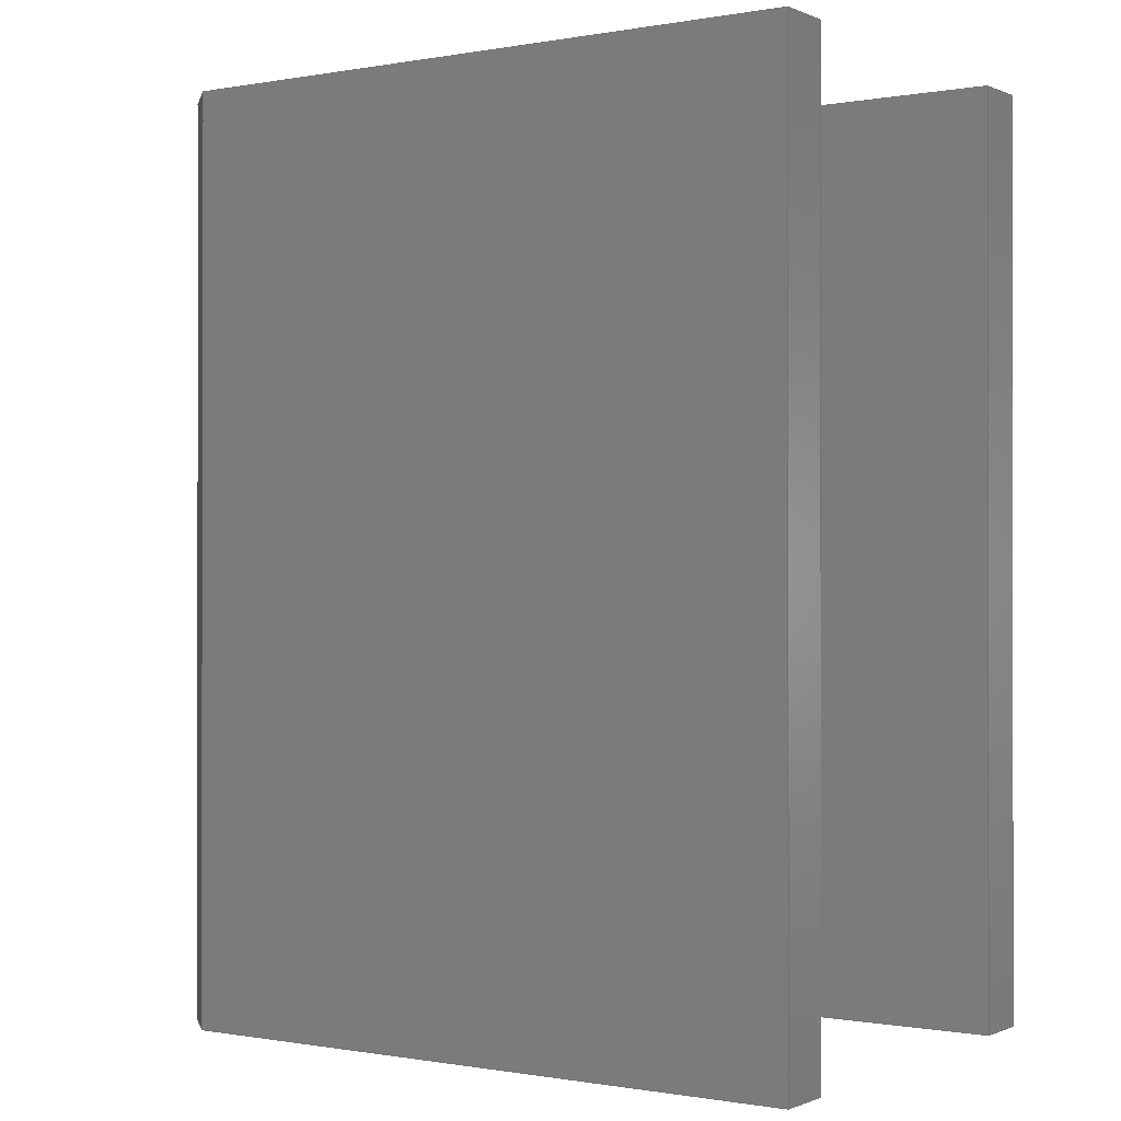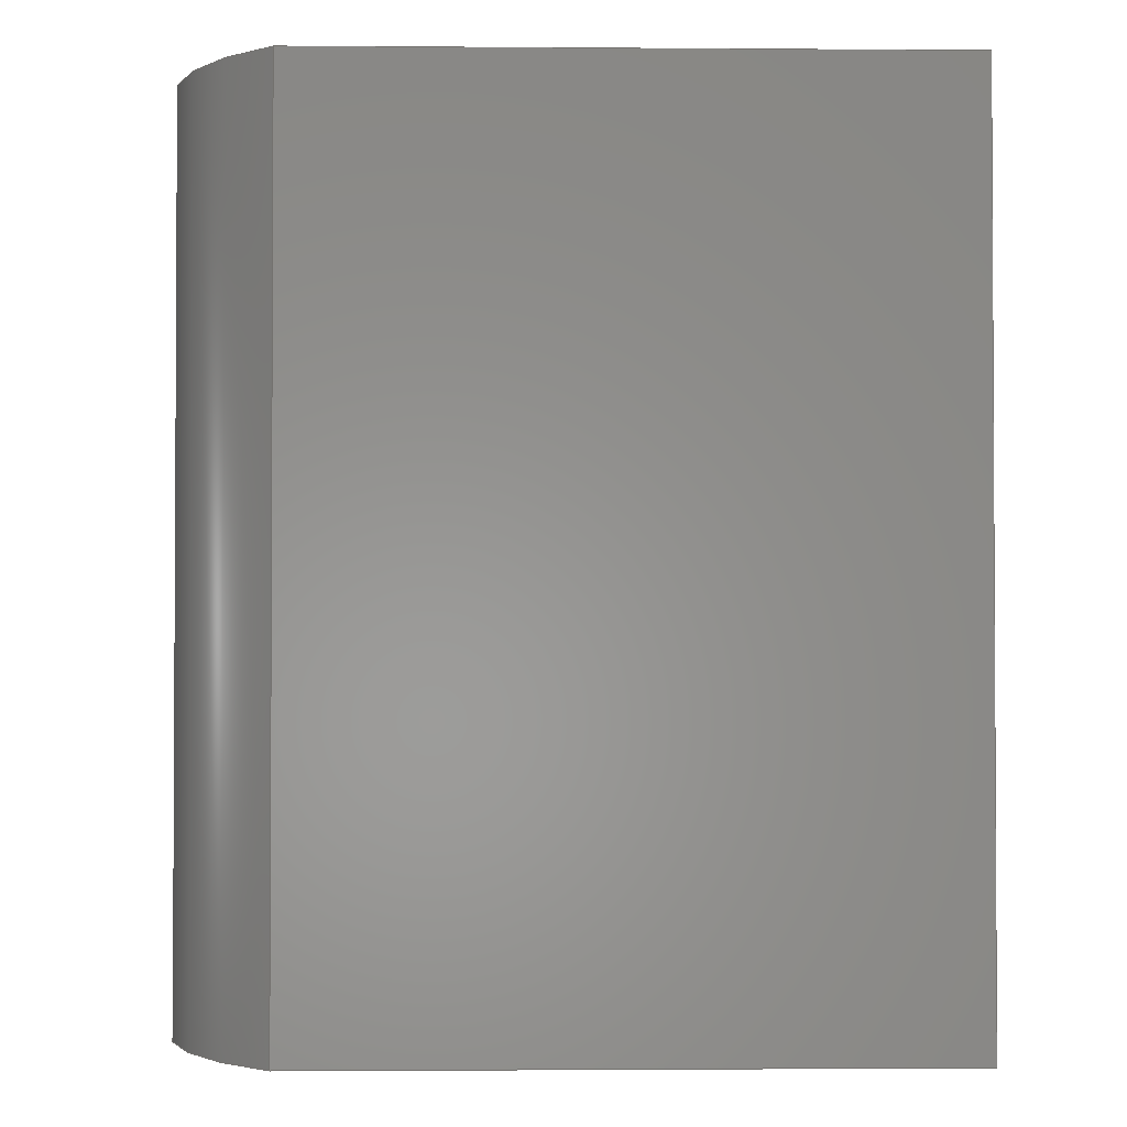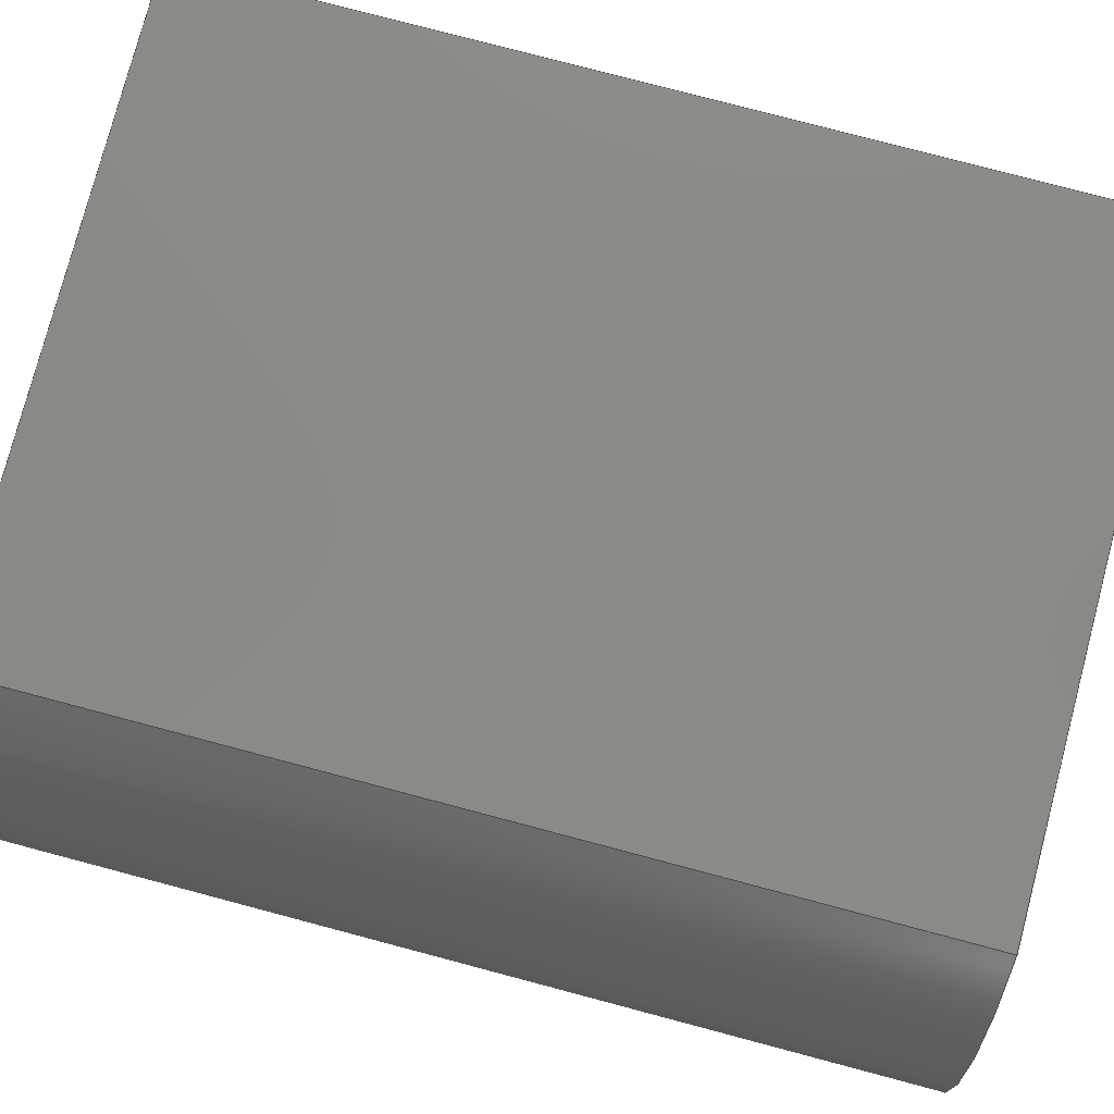
<metadata>
{"format":"step","ext":"step","renderer":"f3d","projection":"perspective","resolution":1024,"background":"white","views":[{"elev":-0.4,"azim":-146.1,"up":"+Z"},{"elev":-1.8,"azim":178.5,"up":"+Z"},{"elev":78.9,"azim":104.8,"up":"+Y"}]}
</metadata>
<code>
ISO-10303-21;
DATA;
#1=MECHANICAL_DESIGN_GEOMETRIC_PRESENTATION_REPRESENTATION('',(#4),#347);
#2=SHAPE_REPRESENTATION_RELATIONSHIP('SRR','None',#354,#3);
#3=ADVANCED_BREP_SHAPE_REPRESENTATION('',(#5),#346);
#4=STYLED_ITEM('',(#363),#5);
#5=MANIFOLD_SOLID_BREP('Body1',#203);
#6=CYLINDRICAL_SURFACE('',#220,0.225);
#7=CYLINDRICAL_SURFACE('',#229,0.375);
#8=FACE_BOUND('',#22,.T.);
#9=FACE_BOUND('',#33,.T.);
#10=FACE_OUTER_BOUND('',#21,.T.);
#11=FACE_OUTER_BOUND('',#23,.T.);
#12=FACE_OUTER_BOUND('',#24,.T.);
#13=FACE_OUTER_BOUND('',#25,.T.);
#14=FACE_OUTER_BOUND('',#26,.T.);
#15=FACE_OUTER_BOUND('',#27,.T.);
#16=FACE_OUTER_BOUND('',#28,.T.);
#17=FACE_OUTER_BOUND('',#29,.T.);
#18=FACE_OUTER_BOUND('',#30,.T.);
#19=FACE_OUTER_BOUND('',#31,.T.);
#20=FACE_OUTER_BOUND('',#32,.T.);
#21=EDGE_LOOP('',(#129,#130,#131,#132,#133,#134,#135,#136));
#22=EDGE_LOOP('',(#137));
#23=EDGE_LOOP('',(#138,#139,#140,#141));
#24=EDGE_LOOP('',(#142,#143,#144,#145));
#25=EDGE_LOOP('',(#146,#147,#148,#149));
#26=EDGE_LOOP('',(#150,#151,#152,#153));
#27=EDGE_LOOP('',(#154,#155,#156,#157));
#28=EDGE_LOOP('',(#158,#159,#160,#161));
#29=EDGE_LOOP('',(#162,#163,#164,#165));
#30=EDGE_LOOP('',(#166,#167,#168,#169));
#31=EDGE_LOOP('',(#170,#171,#172,#173));
#32=EDGE_LOOP('',(#174,#175,#176,#177,#178,#179,#180,#181));
#33=EDGE_LOOP('',(#182));
#34=LINE('',#293,#57);
#35=LINE('',#295,#58);
#36=LINE('',#297,#59);
#37=LINE('',#299,#60);
#38=LINE('',#301,#61);
#39=LINE('',#303,#62);
#40=LINE('',#304,#63);
#41=LINE('',#310,#64);
#42=LINE('',#313,#65);
#43=LINE('',#315,#66);
#44=LINE('',#316,#67);
#45=LINE('',#319,#68);
#46=LINE('',#320,#69);
#47=LINE('',#323,#70);
#48=LINE('',#324,#71);
#49=LINE('',#327,#72);
#50=LINE('',#328,#73);
#51=LINE('',#331,#74);
#52=LINE('',#332,#75);
#53=LINE('',#335,#76);
#54=LINE('',#336,#77);
#55=LINE('',#339,#78);
#56=LINE('',#340,#79);
#57=VECTOR('',#238,1);
#58=VECTOR('',#239,1);
#59=VECTOR('',#240,1);
#60=VECTOR('',#241,1);
#61=VECTOR('',#242,1);
#62=VECTOR('',#243,1);
#63=VECTOR('',#244,1);
#64=VECTOR('',#251,0.225);
#65=VECTOR('',#254,1);
#66=VECTOR('',#255,1);
#67=VECTOR('',#256,1);
#68=VECTOR('',#259,1);
#69=VECTOR('',#260,1);
#70=VECTOR('',#263,1);
#71=VECTOR('',#264,1);
#72=VECTOR('',#267,1);
#73=VECTOR('',#268,1);
#74=VECTOR('',#271,1);
#75=VECTOR('',#272,1);
#76=VECTOR('',#275,1);
#77=VECTOR('',#276,1);
#78=VECTOR('',#279,1);
#79=VECTOR('',#280,1);
#80=CIRCLE('',#218,0.375);
#81=CIRCLE('',#219,0.225);
#82=CIRCLE('',#221,0.225);
#83=CIRCLE('',#230,0.375);
#84=VERTEX_POINT('',#289);
#85=VERTEX_POINT('',#290);
#86=VERTEX_POINT('',#292);
#87=VERTEX_POINT('',#294);
#88=VERTEX_POINT('',#296);
#89=VERTEX_POINT('',#298);
#90=VERTEX_POINT('',#300);
#91=VERTEX_POINT('',#302);
#92=VERTEX_POINT('',#305);
#93=VERTEX_POINT('',#308);
#94=VERTEX_POINT('',#312);
#95=VERTEX_POINT('',#314);
#96=VERTEX_POINT('',#318);
#97=VERTEX_POINT('',#322);
#98=VERTEX_POINT('',#326);
#99=VERTEX_POINT('',#330);
#100=VERTEX_POINT('',#334);
#101=VERTEX_POINT('',#338);
#102=EDGE_CURVE('',#84,#85,#80,.T.);
#103=EDGE_CURVE('',#85,#86,#34,.T.);
#104=EDGE_CURVE('',#86,#87,#35,.T.);
#105=EDGE_CURVE('',#87,#88,#36,.T.);
#106=EDGE_CURVE('',#88,#89,#37,.T.);
#107=EDGE_CURVE('',#89,#90,#38,.T.);
#108=EDGE_CURVE('',#90,#91,#39,.T.);
#109=EDGE_CURVE('',#91,#84,#40,.T.);
#110=EDGE_CURVE('',#92,#92,#81,.T.);
#111=EDGE_CURVE('',#93,#93,#82,.T.);
#112=EDGE_CURVE('',#93,#92,#41,.T.);
#113=EDGE_CURVE('',#94,#85,#42,.T.);
#114=EDGE_CURVE('',#95,#94,#43,.T.);
#115=EDGE_CURVE('',#86,#95,#44,.T.);
#116=EDGE_CURVE('',#96,#95,#45,.T.);
#117=EDGE_CURVE('',#87,#96,#46,.T.);
#118=EDGE_CURVE('',#97,#96,#47,.T.);
#119=EDGE_CURVE('',#88,#97,#48,.T.);
#120=EDGE_CURVE('',#98,#97,#49,.T.);
#121=EDGE_CURVE('',#89,#98,#50,.T.);
#122=EDGE_CURVE('',#99,#98,#51,.T.);
#123=EDGE_CURVE('',#90,#99,#52,.T.);
#124=EDGE_CURVE('',#100,#99,#53,.T.);
#125=EDGE_CURVE('',#91,#100,#54,.T.);
#126=EDGE_CURVE('',#101,#100,#55,.T.);
#127=EDGE_CURVE('',#84,#101,#56,.T.);
#128=EDGE_CURVE('',#94,#101,#83,.T.);
#129=ORIENTED_EDGE('',*,*,#102,.T.);
#130=ORIENTED_EDGE('',*,*,#103,.T.);
#131=ORIENTED_EDGE('',*,*,#104,.T.);
#132=ORIENTED_EDGE('',*,*,#105,.T.);
#133=ORIENTED_EDGE('',*,*,#106,.T.);
#134=ORIENTED_EDGE('',*,*,#107,.T.);
#135=ORIENTED_EDGE('',*,*,#108,.T.);
#136=ORIENTED_EDGE('',*,*,#109,.T.);
#137=ORIENTED_EDGE('',*,*,#110,.T.);
#138=ORIENTED_EDGE('',*,*,#111,.F.);
#139=ORIENTED_EDGE('',*,*,#112,.T.);
#140=ORIENTED_EDGE('',*,*,#110,.F.);
#141=ORIENTED_EDGE('',*,*,#112,.F.);
#142=ORIENTED_EDGE('',*,*,#113,.F.);
#143=ORIENTED_EDGE('',*,*,#114,.F.);
#144=ORIENTED_EDGE('',*,*,#115,.F.);
#145=ORIENTED_EDGE('',*,*,#103,.F.);
#146=ORIENTED_EDGE('',*,*,#115,.T.);
#147=ORIENTED_EDGE('',*,*,#116,.F.);
#148=ORIENTED_EDGE('',*,*,#117,.F.);
#149=ORIENTED_EDGE('',*,*,#104,.F.);
#150=ORIENTED_EDGE('',*,*,#117,.T.);
#151=ORIENTED_EDGE('',*,*,#118,.F.);
#152=ORIENTED_EDGE('',*,*,#119,.F.);
#153=ORIENTED_EDGE('',*,*,#105,.F.);
#154=ORIENTED_EDGE('',*,*,#119,.T.);
#155=ORIENTED_EDGE('',*,*,#120,.F.);
#156=ORIENTED_EDGE('',*,*,#121,.F.);
#157=ORIENTED_EDGE('',*,*,#106,.F.);
#158=ORIENTED_EDGE('',*,*,#121,.T.);
#159=ORIENTED_EDGE('',*,*,#122,.F.);
#160=ORIENTED_EDGE('',*,*,#123,.F.);
#161=ORIENTED_EDGE('',*,*,#107,.F.);
#162=ORIENTED_EDGE('',*,*,#123,.T.);
#163=ORIENTED_EDGE('',*,*,#124,.F.);
#164=ORIENTED_EDGE('',*,*,#125,.F.);
#165=ORIENTED_EDGE('',*,*,#108,.F.);
#166=ORIENTED_EDGE('',*,*,#125,.T.);
#167=ORIENTED_EDGE('',*,*,#126,.F.);
#168=ORIENTED_EDGE('',*,*,#127,.F.);
#169=ORIENTED_EDGE('',*,*,#109,.F.);
#170=ORIENTED_EDGE('',*,*,#127,.T.);
#171=ORIENTED_EDGE('',*,*,#128,.F.);
#172=ORIENTED_EDGE('',*,*,#113,.T.);
#173=ORIENTED_EDGE('',*,*,#102,.F.);
#174=ORIENTED_EDGE('',*,*,#128,.T.);
#175=ORIENTED_EDGE('',*,*,#126,.T.);
#176=ORIENTED_EDGE('',*,*,#124,.T.);
#177=ORIENTED_EDGE('',*,*,#122,.T.);
#178=ORIENTED_EDGE('',*,*,#120,.T.);
#179=ORIENTED_EDGE('',*,*,#118,.T.);
#180=ORIENTED_EDGE('',*,*,#116,.T.);
#181=ORIENTED_EDGE('',*,*,#114,.T.);
#182=ORIENTED_EDGE('',*,*,#111,.T.);
#183=PLANE('',#217);
#184=PLANE('',#222);
#185=PLANE('',#223);
#186=PLANE('',#224);
#187=PLANE('',#225);
#188=PLANE('',#226);
#189=PLANE('',#227);
#190=PLANE('',#228);
#191=PLANE('',#231);
#192=ADVANCED_FACE('',(#10,#8),#183,.F.);
#193=ADVANCED_FACE('',(#11),#6,.F.);
#194=ADVANCED_FACE('',(#12),#184,.T.);
#195=ADVANCED_FACE('',(#13),#185,.T.);
#196=ADVANCED_FACE('',(#14),#186,.T.);
#197=ADVANCED_FACE('',(#15),#187,.T.);
#198=ADVANCED_FACE('',(#16),#188,.T.);
#199=ADVANCED_FACE('',(#17),#189,.T.);
#200=ADVANCED_FACE('',(#18),#190,.T.);
#201=ADVANCED_FACE('',(#19),#7,.T.);
#202=ADVANCED_FACE('',(#20,#9),#191,.T.);
#203=CLOSED_SHELL('',(#192,#193,#194,#195,#196,#197,#198,#199,#200,#201,
#202));
#204=DERIVED_UNIT_ELEMENT(#206,1);
#205=DERIVED_UNIT_ELEMENT(#349,3);
#206=(
MASS_UNIT()
NAMED_UNIT(*)
SI_UNIT(.KILO.,.GRAM.)
);
#207=DERIVED_UNIT((#204,#205));
#208=MEASURE_REPRESENTATION_ITEM('density measure',
POSITIVE_RATIO_MEASURE(7850),#207);
#209=PROPERTY_DEFINITION_REPRESENTATION(#214,#211);
#210=PROPERTY_DEFINITION_REPRESENTATION(#215,#212);
#211=REPRESENTATION('material name',(#213),#346);
#212=REPRESENTATION('density',(#208),#346);
#213=DESCRIPTIVE_REPRESENTATION_ITEM('Steel','Steel');
#214=PROPERTY_DEFINITION('material property','material name',#356);
#215=PROPERTY_DEFINITION('material property','density of part',#356);
#216=AXIS2_PLACEMENT_3D('placement',#287,#232,#233);
#217=AXIS2_PLACEMENT_3D('',#288,#234,#235);
#218=AXIS2_PLACEMENT_3D('',#291,#236,#237);
#219=AXIS2_PLACEMENT_3D('',#306,#245,#246);
#220=AXIS2_PLACEMENT_3D('',#307,#247,#248);
#221=AXIS2_PLACEMENT_3D('',#309,#249,#250);
#222=AXIS2_PLACEMENT_3D('',#311,#252,#253);
#223=AXIS2_PLACEMENT_3D('',#317,#257,#258);
#224=AXIS2_PLACEMENT_3D('',#321,#261,#262);
#225=AXIS2_PLACEMENT_3D('',#325,#265,#266);
#226=AXIS2_PLACEMENT_3D('',#329,#269,#270);
#227=AXIS2_PLACEMENT_3D('',#333,#273,#274);
#228=AXIS2_PLACEMENT_3D('',#337,#277,#278);
#229=AXIS2_PLACEMENT_3D('',#341,#281,#282);
#230=AXIS2_PLACEMENT_3D('',#342,#283,#284);
#231=AXIS2_PLACEMENT_3D('',#343,#285,#286);
#232=DIRECTION('axis',(0,0,1));
#233=DIRECTION('refdir',(1,0,0));
#234=DIRECTION('center_axis',(0,0,1));
#235=DIRECTION('ref_axis',(1,0,0));
#236=DIRECTION('center_axis',(0,0,-1));
#237=DIRECTION('ref_axis',(0.6,-0.8,0));
#238=DIRECTION('',(-1,1.254e-14,0));
#239=DIRECTION('',(1.332e-14,1,0));
#240=DIRECTION('',(1,-1.174e-14,0));
#241=DIRECTION('',(1.308e-14,1,0));
#242=DIRECTION('',(-1,1.11e-14,0));
#243=DIRECTION('',(1.332e-14,1,0));
#244=DIRECTION('',(1,0,0));
#245=DIRECTION('center_axis',(0,0,1));
#246=DIRECTION('ref_axis',(1,0,0));
#247=DIRECTION('center_axis',(0,0,1));
#248=DIRECTION('ref_axis',(1,0,0));
#249=DIRECTION('center_axis',(0,0,-1));
#250=DIRECTION('ref_axis',(1,0,0));
#251=DIRECTION('',(0,0,-1));
#252=DIRECTION('center_axis',(-1.254e-14,-1,0));
#253=DIRECTION('ref_axis',(1,-1.254e-14,0));
#254=DIRECTION('',(0,0,-1));
#255=DIRECTION('',(1,-1.254e-14,0));
#256=DIRECTION('',(0,0,1));
#257=DIRECTION('center_axis',(-1,1.332e-14,0));
#258=DIRECTION('ref_axis',(-1.332e-14,-1,0));
#259=DIRECTION('',(-1.332e-14,-1,0));
#260=DIRECTION('',(0,0,1));
#261=DIRECTION('center_axis',(1.174e-14,1,0));
#262=DIRECTION('ref_axis',(-1,1.174e-14,0));
#263=DIRECTION('',(-1,1.174e-14,0));
#264=DIRECTION('',(0,0,1));
#265=DIRECTION('center_axis',(-1,1.308e-14,0));
#266=DIRECTION('ref_axis',(-1.308e-14,-1,0));
#267=DIRECTION('',(-1.308e-14,-1,0));
#268=DIRECTION('',(0,0,1));
#269=DIRECTION('center_axis',(-1.11e-14,-1,0));
#270=DIRECTION('ref_axis',(1,-1.11e-14,0));
#271=DIRECTION('',(1,-1.11e-14,0));
#272=DIRECTION('',(0,0,1));
#273=DIRECTION('center_axis',(-1,1.332e-14,0));
#274=DIRECTION('ref_axis',(-1.332e-14,-1,0));
#275=DIRECTION('',(-1.332e-14,-1,0));
#276=DIRECTION('',(0,0,1));
#277=DIRECTION('center_axis',(0,1,0));
#278=DIRECTION('ref_axis',(-1,0,0));
#279=DIRECTION('',(-1,0,0));
#280=DIRECTION('',(0,0,1));
#281=DIRECTION('center_axis',(0,0,1));
#282=DIRECTION('ref_axis',(0.6,-0.8,0));
#283=DIRECTION('center_axis',(0,0,1));
#284=DIRECTION('ref_axis',(0.6,-0.8,0));
#285=DIRECTION('center_axis',(0,0,1));
#286=DIRECTION('ref_axis',(1,0,0));
#287=CARTESIAN_POINT('',(0,0,0));
#288=CARTESIAN_POINT('Origin',(-0.125,0,-0.6));
#289=CARTESIAN_POINT('',(0.225,0.3,-0.6));
#290=CARTESIAN_POINT('',(0.225,-0.3,-0.6));
#291=CARTESIAN_POINT('Origin',(0,0,-0.6));
#292=CARTESIAN_POINT('',(-0.625,-0.3,-0.6));
#293=CARTESIAN_POINT('',(0.225,-0.3,-0.6));
#294=CARTESIAN_POINT('',(-0.625,-0.225,-0.6));
#295=CARTESIAN_POINT('',(-0.625,-0.3,-0.6));
#296=CARTESIAN_POINT('',(-0.275,-0.225,-0.6));
#297=CARTESIAN_POINT('',(-0.625,-0.225,-0.6));
#298=CARTESIAN_POINT('',(-0.275,0.225,-0.6));
#299=CARTESIAN_POINT('',(-0.275,-0.225,-0.6));
#300=CARTESIAN_POINT('',(-0.625,0.225,-0.6));
#301=CARTESIAN_POINT('',(-0.275,0.225,-0.6));
#302=CARTESIAN_POINT('',(-0.625,0.3,-0.6));
#303=CARTESIAN_POINT('',(-0.625,0.225,-0.6));
#304=CARTESIAN_POINT('',(-0.625,0.3,-0.6));
#305=CARTESIAN_POINT('',(-0.225,-2.755e-17,-0.6));
#306=CARTESIAN_POINT('Origin',(0,0,-0.6));
#307=CARTESIAN_POINT('Origin',(0,0,0));
#308=CARTESIAN_POINT('',(-0.225,-2.755e-17,0.6));
#309=CARTESIAN_POINT('Origin',(0,0,0.6));
#310=CARTESIAN_POINT('',(-0.225,-2.755e-17,0));
#311=CARTESIAN_POINT('Origin',(-0.625,-0.3,0));
#312=CARTESIAN_POINT('',(0.225,-0.3,0.6));
#313=CARTESIAN_POINT('',(0.225,-0.3,0));
#314=CARTESIAN_POINT('',(-0.625,-0.3,0.6));
#315=CARTESIAN_POINT('',(0.225,-0.3,0.6));
#316=CARTESIAN_POINT('',(-0.625,-0.3,0));
#317=CARTESIAN_POINT('Origin',(-0.625,-0.225,0));
#318=CARTESIAN_POINT('',(-0.625,-0.225,0.6));
#319=CARTESIAN_POINT('',(-0.625,-0.3,0.6));
#320=CARTESIAN_POINT('',(-0.625,-0.225,0));
#321=CARTESIAN_POINT('Origin',(-0.275,-0.225,0));
#322=CARTESIAN_POINT('',(-0.275,-0.225,0.6));
#323=CARTESIAN_POINT('',(-0.625,-0.225,0.6));
#324=CARTESIAN_POINT('',(-0.275,-0.225,0));
#325=CARTESIAN_POINT('Origin',(-0.275,0.225,0));
#326=CARTESIAN_POINT('',(-0.275,0.225,0.6));
#327=CARTESIAN_POINT('',(-0.275,-0.225,0.6));
#328=CARTESIAN_POINT('',(-0.275,0.225,0));
#329=CARTESIAN_POINT('Origin',(-0.625,0.225,0));
#330=CARTESIAN_POINT('',(-0.625,0.225,0.6));
#331=CARTESIAN_POINT('',(-0.275,0.225,0.6));
#332=CARTESIAN_POINT('',(-0.625,0.225,0));
#333=CARTESIAN_POINT('Origin',(-0.625,0.3,0));
#334=CARTESIAN_POINT('',(-0.625,0.3,0.6));
#335=CARTESIAN_POINT('',(-0.625,0.225,0.6));
#336=CARTESIAN_POINT('',(-0.625,0.3,0));
#337=CARTESIAN_POINT('Origin',(0.225,0.3,0));
#338=CARTESIAN_POINT('',(0.225,0.3,0.6));
#339=CARTESIAN_POINT('',(-0.625,0.3,0.6));
#340=CARTESIAN_POINT('',(0.225,0.3,0));
#341=CARTESIAN_POINT('Origin',(0,0,0));
#342=CARTESIAN_POINT('Origin',(0,0,0.6));
#343=CARTESIAN_POINT('Origin',(-0.125,0,0.6));
#344=UNCERTAINTY_MEASURE_WITH_UNIT(LENGTH_MEASURE(0.001),#348,
'DISTANCE_ACCURACY_VALUE',
'Maximum model space distance between geometric entities at asserted c
onnectivities');
#345=UNCERTAINTY_MEASURE_WITH_UNIT(LENGTH_MEASURE(0.001),#348,
'DISTANCE_ACCURACY_VALUE',
'Maximum model space distance between geometric entities at asserted c
onnectivities');
#346=(
GEOMETRIC_REPRESENTATION_CONTEXT(3)
GLOBAL_UNCERTAINTY_ASSIGNED_CONTEXT((#344))
GLOBAL_UNIT_ASSIGNED_CONTEXT((#348,#350,#351))
REPRESENTATION_CONTEXT('','3D')
);
#347=(
GEOMETRIC_REPRESENTATION_CONTEXT(3)
GLOBAL_UNCERTAINTY_ASSIGNED_CONTEXT((#345))
GLOBAL_UNIT_ASSIGNED_CONTEXT((#348,#350,#351))
REPRESENTATION_CONTEXT('','3D')
);
#348=(
LENGTH_UNIT()
NAMED_UNIT(*)
SI_UNIT(.CENTI.,.METRE.)
);
#349=(
LENGTH_UNIT()
NAMED_UNIT(*)
SI_UNIT($,.METRE.)
);
#350=(
NAMED_UNIT(*)
PLANE_ANGLE_UNIT()
SI_UNIT($,.RADIAN.)
);
#351=(
NAMED_UNIT(*)
SI_UNIT($,.STERADIAN.)
SOLID_ANGLE_UNIT()
);
#352=SHAPE_DEFINITION_REPRESENTATION(#353,#354);
#353=PRODUCT_DEFINITION_SHAPE('',$,#356);
#354=SHAPE_REPRESENTATION('',(#216),#346);
#355=PRODUCT_DEFINITION_CONTEXT('part definition',#360,'design');
#356=PRODUCT_DEFINITION('Swivel Boss','Swivel Boss v1',#357,#355);
#357=PRODUCT_DEFINITION_FORMATION('',$,#362);
#358=PRODUCT_RELATED_PRODUCT_CATEGORY('Swivel Boss v1','Swivel Boss v1',
(#362));
#359=APPLICATION_PROTOCOL_DEFINITION('international standard',
'automotive_design',2009,#360);
#360=APPLICATION_CONTEXT(
'Core Data for Automotive Mechanical Design Process');
#361=PRODUCT_CONTEXT('part definition',#360,'mechanical');
#362=PRODUCT('Swivel Boss','Swivel Boss v1',$,(#361));
#363=PRESENTATION_STYLE_ASSIGNMENT((#364));
#364=SURFACE_STYLE_USAGE(.BOTH.,#365);
#365=SURFACE_SIDE_STYLE('',(#366));
#366=SURFACE_STYLE_FILL_AREA(#367);
#367=FILL_AREA_STYLE('Steel - Satin',(#368));
#368=FILL_AREA_STYLE_COLOUR('Steel - Satin',#369);
#369=COLOUR_RGB('Steel - Satin',0.6275,0.6275,0.6275);
ENDSEC;
END-ISO-10303-21;

</code>
